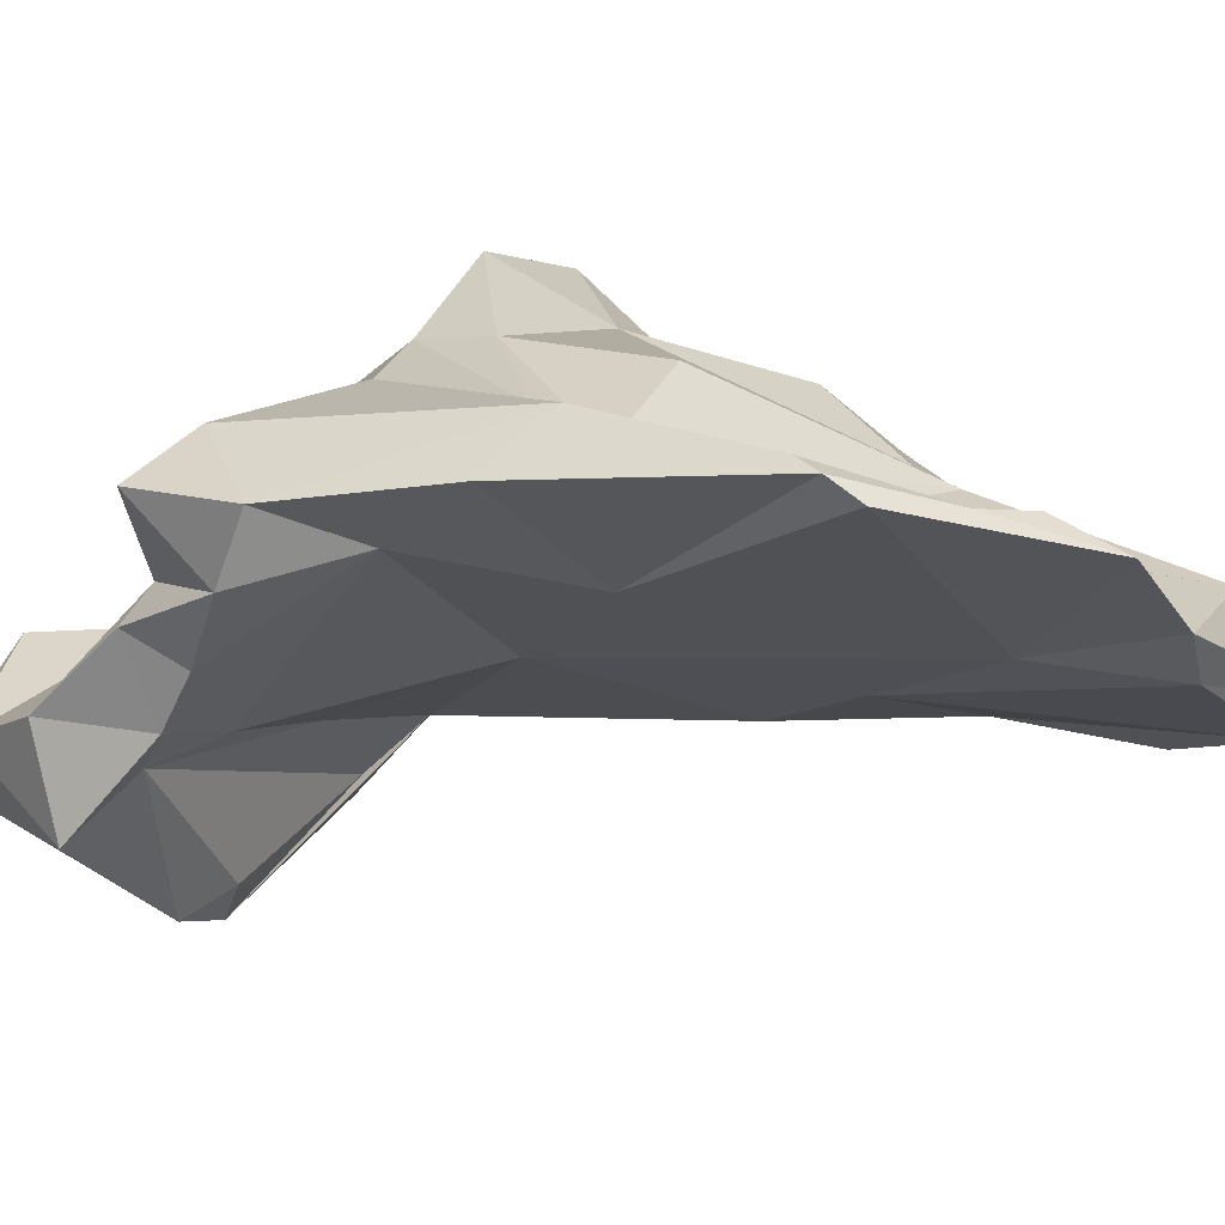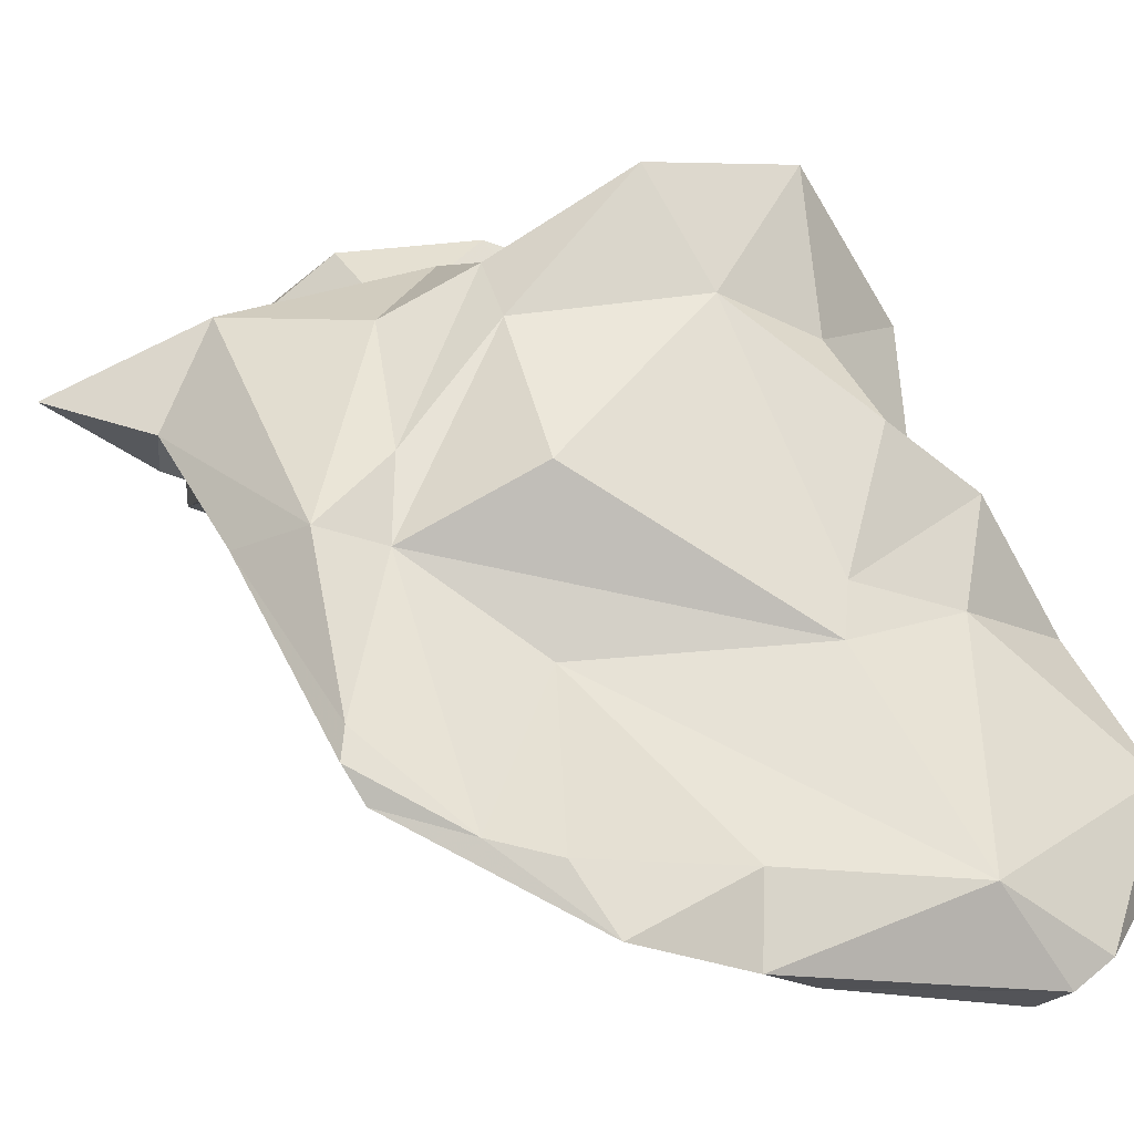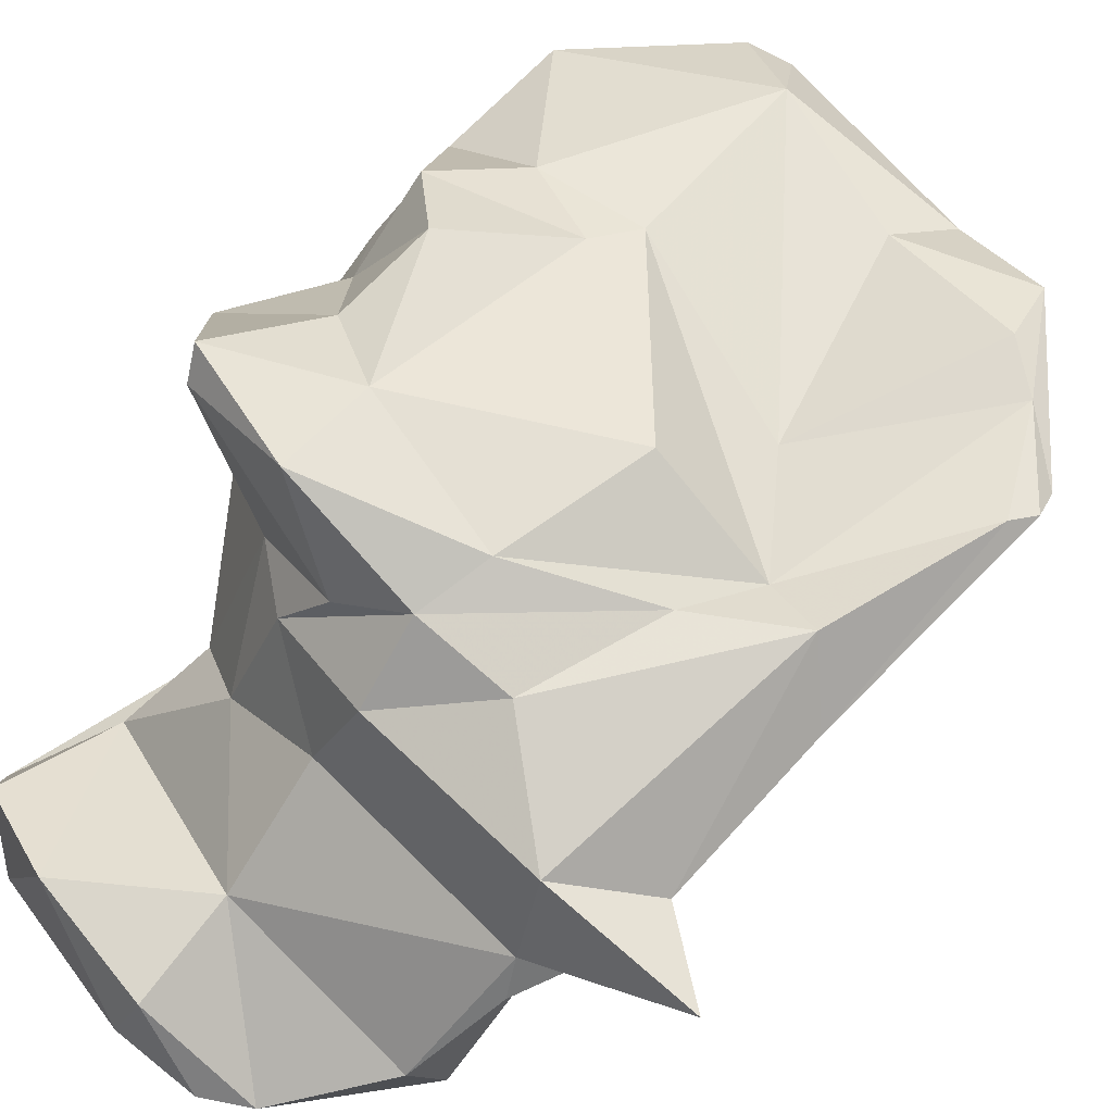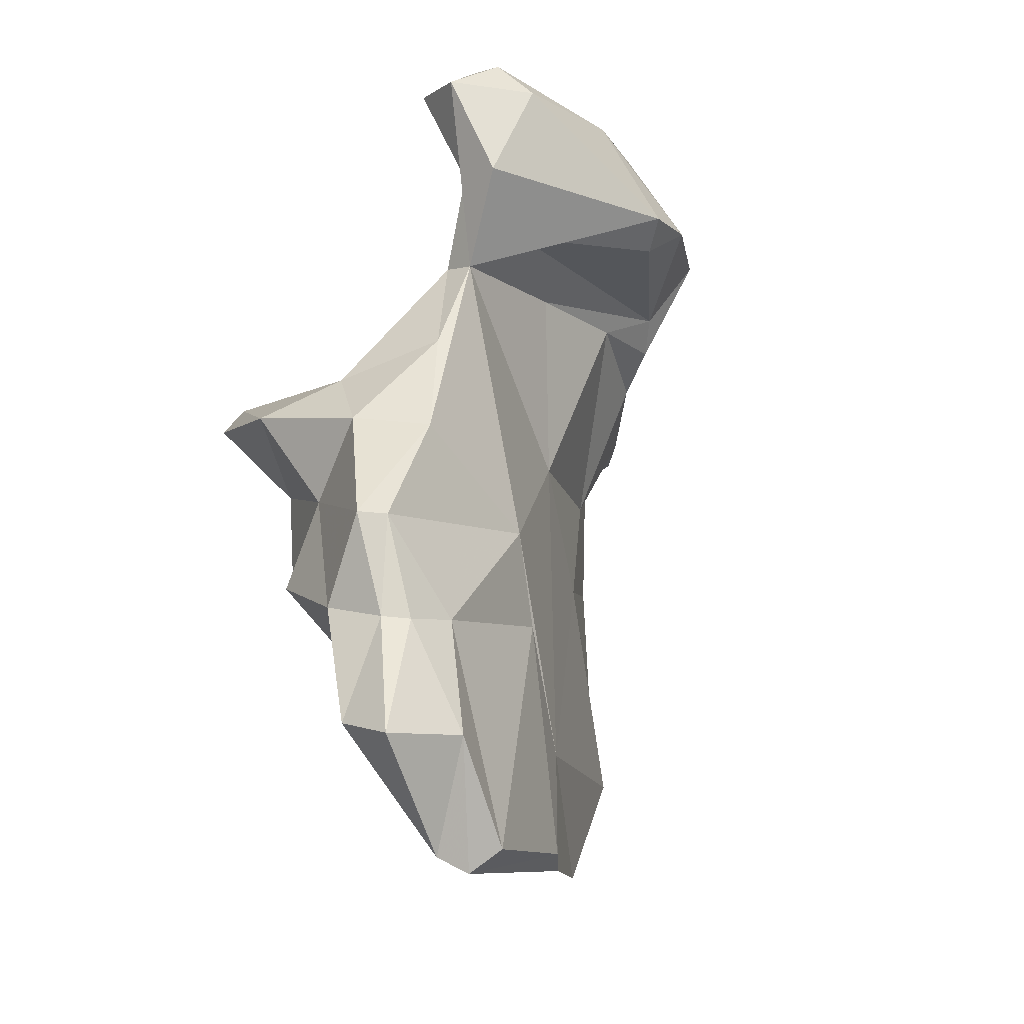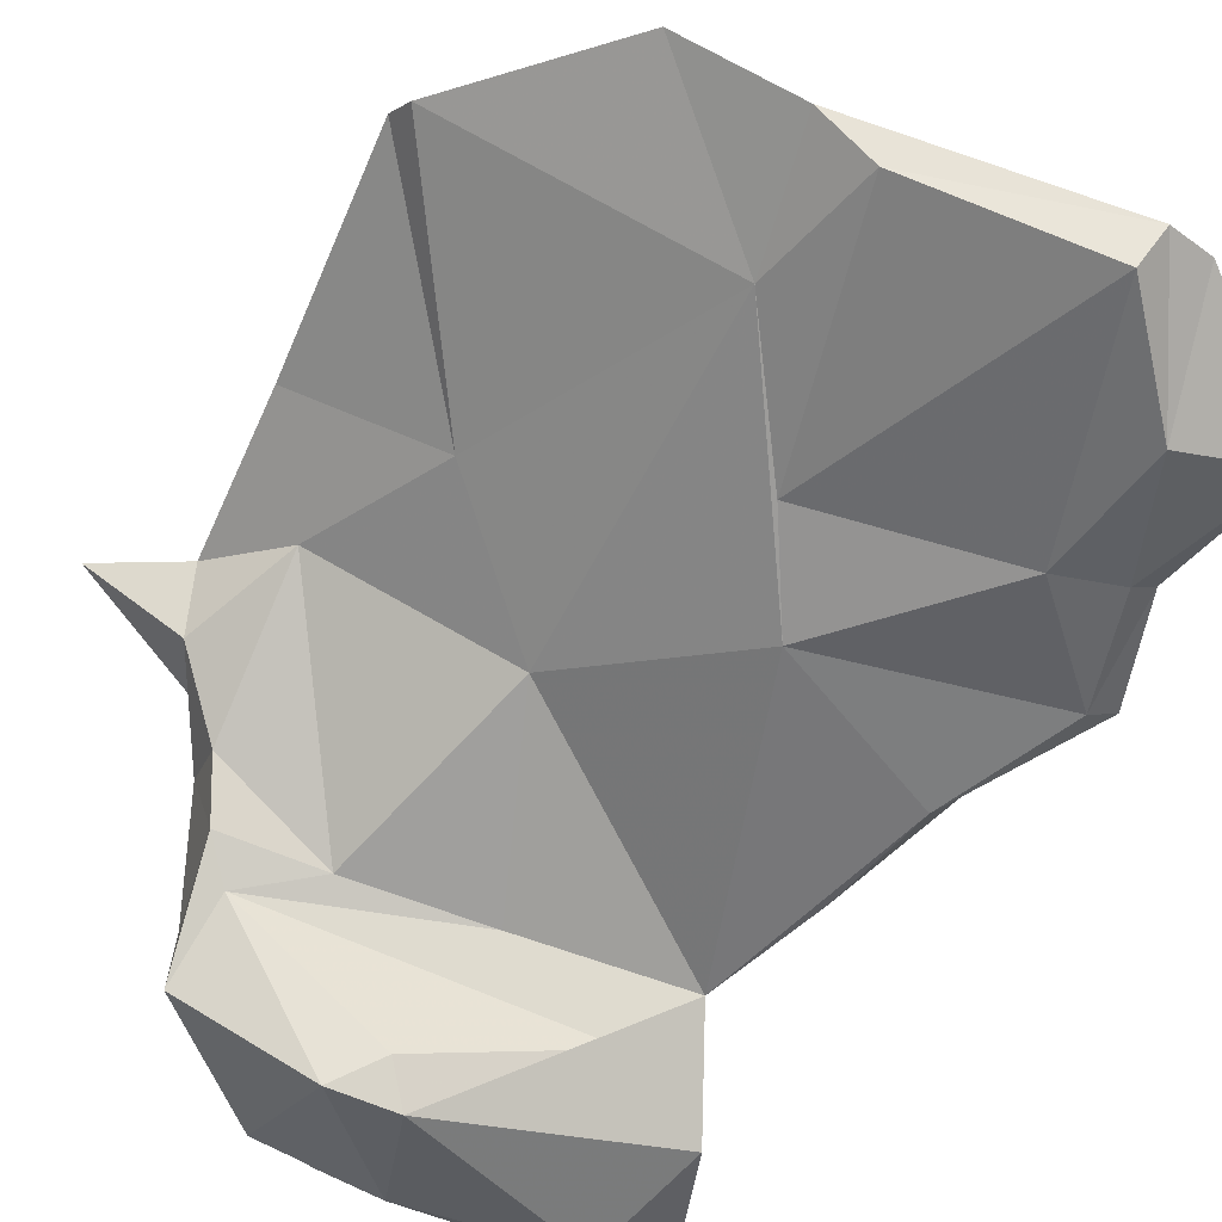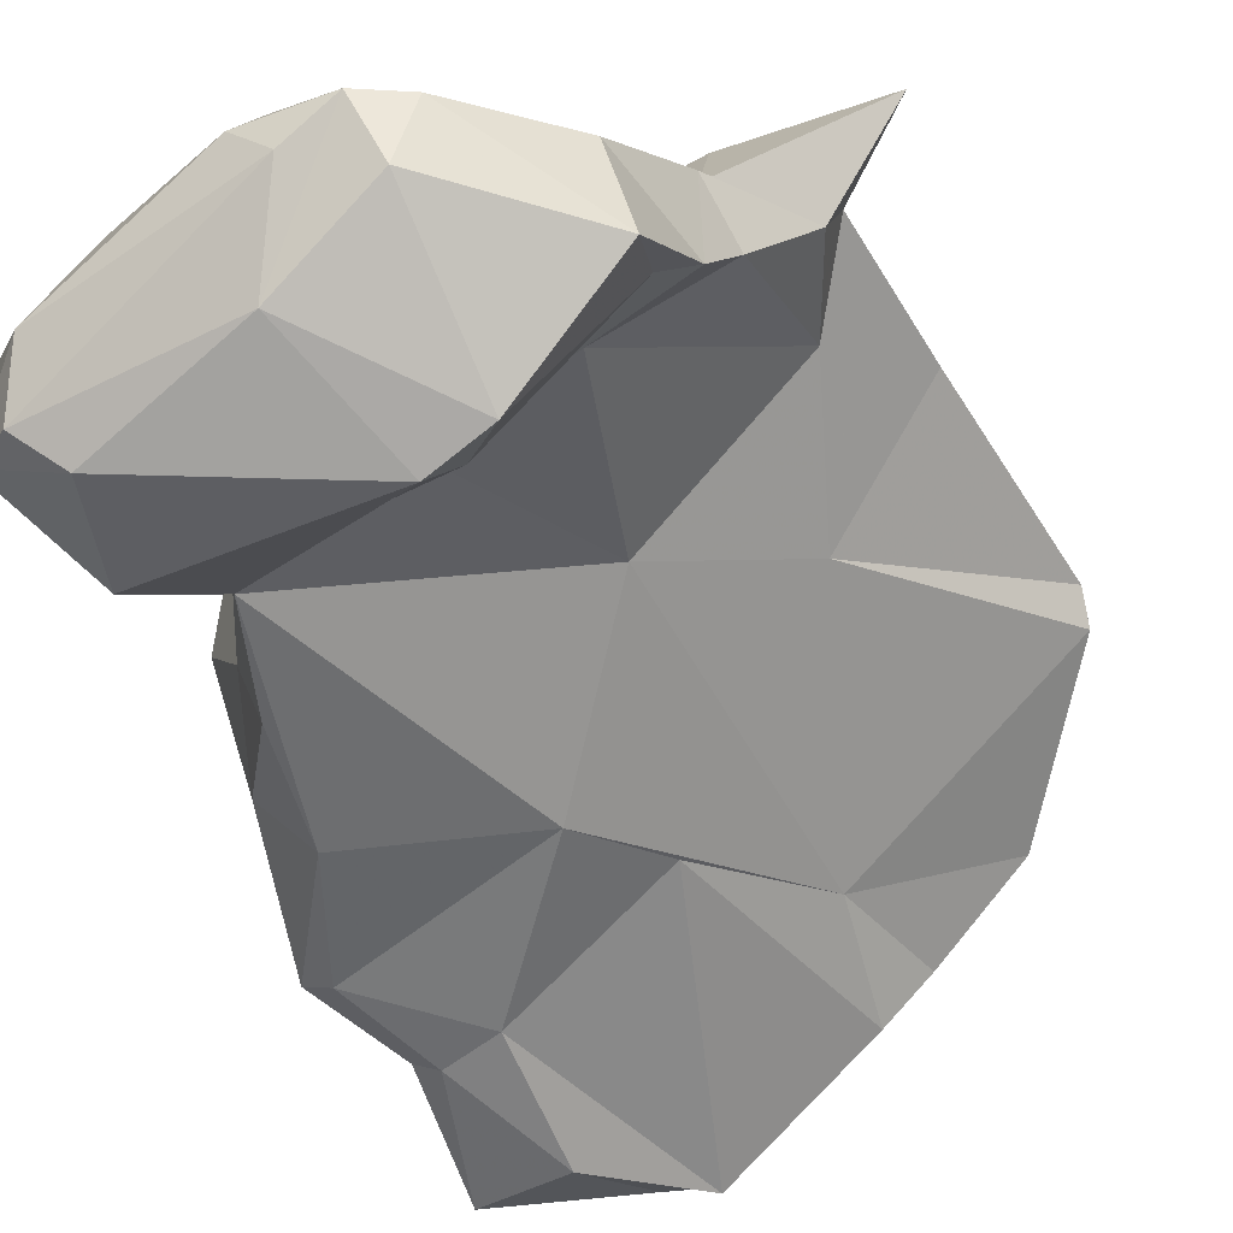
<metadata>
{"format":"obj","ext":"obj","renderer":"f3d","projection":"perspective","resolution":1024,"background":"white","views":[{"elev":9.8,"azim":103.5,"up":"+Y"},{"elev":45.5,"azim":149.4,"up":"+Y"},{"elev":70.5,"azim":37.4,"up":"+Y"},{"elev":-29.2,"azim":-45.7,"up":"+Z"},{"elev":-51.2,"azim":149.8,"up":"+Y"},{"elev":-54.7,"azim":22.7,"up":"+Y"}]}
</metadata>
<code>
v 143.7 293.5 101.4
v 143.8 299 107.3
v 144.5 294.9 105.9
v 144.6 293 101.5
v 146.1 292.7 105.5
v 144.8 293 93.83
v 145 293.7 98.16
v 146.5 292.9 109.1
v 144.9 290.7 118.4
v 145.8 302.6 110.1
v 144.4 295.6 98.93
v 145.8 293.1 98.15
v 147.4 289 118.4
v 145.3 296.5 108.5
v 145.4 297.5 104
v 145.4 292.7 119.1
v 145.5 299.1 101.2
v 144.6 294.9 94.69
v 146.9 291.5 120.5
v 145.5 303.4 109.4
v 147.6 293.6 113
v 151.2 293.5 103.5
v 146.4 290 115
v 149.2 304.1 110.7
v 147.6 293.1 98.73
v 151.3 301.1 111.9
v 146.3 289.8 119.4
v 147.6 292.5 94.48
v 149 302.3 107.5
v 148.4 298.8 111.1
v 149.9 299.3 100.3
v 147.6 292.5 112.6
v 149.4 295.4 114.1
v 148.3 294.5 120.3
v 146.6 291.7 115.6
v 153.6 288.6 115.9
v 146.9 300.9 106.1
v 153.1 291.9 121.9
v 152 289.8 119.9
v 147.4 298.1 99.01
v 148.5 294.5 91.19
v 150 299 112.5
v 147.2 300.9 103
v 150.3 293.4 91.63
v 152.9 294.5 100.8
v 150.8 299 99.04
v 152 293.4 122
v 153.3 302.3 111.2
v 149 291.2 114
v 149.8 294.4 90.94
v 150.8 297 92.82
v 152.4 295 121.3
v 154.3 289.6 115.3
v 158.5 293.3 116
v 155.2 295.5 93.27
v 154.6 293.2 122.1
v 152.4 293.2 113.8
v 156.9 299 101.7
v 154.8 295.4 108.3
v 159.2 301 114.2
v 155.2 291.3 121.1
v 155.7 296 97.2
v 152.5 295.3 118
v 152.5 297.6 114.4
v 156.4 293.7 114.6
v 155.5 298 95.09
v 153.4 300.6 113.5
v 155.2 302.2 104.6
v 159.1 300.8 105.3
v 153.9 302.5 109.1
v 158.5 297.6 105.3
v 155.5 289 116.4
v 155.9 293.2 121.4
v 159 291.4 117.8
v 158.5 294.3 118.7
v 159.3 294.2 115.2
v 156.6 296.9 93.36
v 156.2 301.7 111.3
v 159.6 296.6 116.1
v 159.6 298.9 94.32
v 159.9 295.8 114.3
v 160.7 301.8 105.9
v 159.8 299.8 96.19
v 157.8 301.5 107.3
v 162.9 300.2 99.23
v 163.1 300.9 100.1
v 161.2 300 97.44
v 161.4 297.7 113.2
v 160.1 298.6 110
v 159.3 297.6 115.3
v 162.1 300.4 107.4
v 162.6 301.2 100.8
v 163.8 300.3 114.3
v 161.6 299.7 112.4
g foo
f 52 56 73
f 73 56 61
f 56 52 47
f 34 47 52
f 38 56 47
f 39 56 38
f 61 56 39
f 38 47 19
f 47 34 19
f 19 34 16
f 27 38 19
f 39 38 27
f 13 39 27
f 16 9 19
f 27 19 9
f 13 27 9
f 74 75 73
f 63 52 73
f 75 63 73
f 61 74 73
f 52 63 34
f 72 74 61
f 72 61 39
f 36 72 39
f 63 35 34
f 16 34 35
f 13 36 39
f 35 9 16
f 9 35 32
f 23 36 13
f 32 23 9
f 9 23 13
f 76 79 75
f 79 90 75
f 75 74 76
f 75 90 63
f 54 76 74
f 64 63 90
f 65 76 54
f 54 74 72
f 53 54 72
f 65 54 57
f 64 33 63
f 36 53 72
f 49 57 54
f 33 35 63
f 49 54 53
f 33 21 35
f 36 49 53
f 32 35 21
f 36 32 49
f 32 36 23
f 88 93 90
f 90 93 60
f 88 90 79
f 81 88 79
f 79 76 81
f 90 60 64
f 81 76 65
f 60 67 64
f 64 67 42
f 57 59 65
f 42 33 64
f 33 42 30
f 30 21 33
f 49 32 57
f 32 59 57
f 32 21 8
f 60 93 94
f 94 93 88
f 94 82 60
f 89 94 88
f 60 78 67
f 60 82 78
f 81 89 88
f 67 78 48
f 65 89 81
f 59 89 65
f 48 24 26
f 42 48 26
f 48 42 67
f 26 24 10
f 20 10 24
f 26 30 42
f 30 26 10
f 14 30 10
f 20 2 10
f 14 10 2
f 59 32 22
f 30 14 21
f 8 21 14
f 2 3 14
f 8 14 3
f 5 32 8
f 5 8 3
f 94 91 82
f 91 94 89
f 84 78 82
f 91 89 71
f 48 78 84
f 48 84 70
f 89 59 71
f 48 70 24
f 70 29 24
f 29 20 24
f 37 20 29
f 15 2 37
f 2 20 37
f 2 15 3
f 22 32 5
f 1 3 15
f 3 1 5
f 22 5 4
f 4 5 1
f 91 92 82
f 71 86 91
f 86 92 91
f 84 69 70
f 70 68 29
f 62 71 59
f 37 29 43
f 62 59 22
f 37 43 15
f 17 15 43
f 17 11 15
f 25 45 22
f 15 11 1
f 25 22 4
f 25 4 12
f 1 11 7
f 7 4 1
f 12 4 7
f 84 82 69
f 69 82 92
f 85 86 71
f 70 69 68
f 62 85 71
f 68 31 29
f 43 29 31
f 22 45 62
f 17 43 31
f 40 17 31
f 55 45 44
f 11 17 40
f 25 44 45
f 44 25 28
f 40 18 11
f 25 12 28
f 7 11 18
f 6 28 12
f 18 6 7
f 12 7 6
f 87 69 92
f 87 92 86
f 87 86 85
f 58 69 87
f 80 85 62
f 80 87 85
f 83 58 87
f 46 68 69
f 77 80 62
f 31 68 46
f 58 46 69
f 83 66 58
f 55 77 62
f 55 62 45
f 46 40 31
f 51 46 58
f 66 51 58
f 40 46 51
f 18 40 51
f 41 18 51
f 41 50 28
f 50 44 28
f 28 6 41
f 6 18 41
f 83 87 80
f 66 83 80
f 77 66 80
f 51 66 77
f 50 51 77
f 50 77 55
f 41 51 50
f 44 50 55
g

</code>
